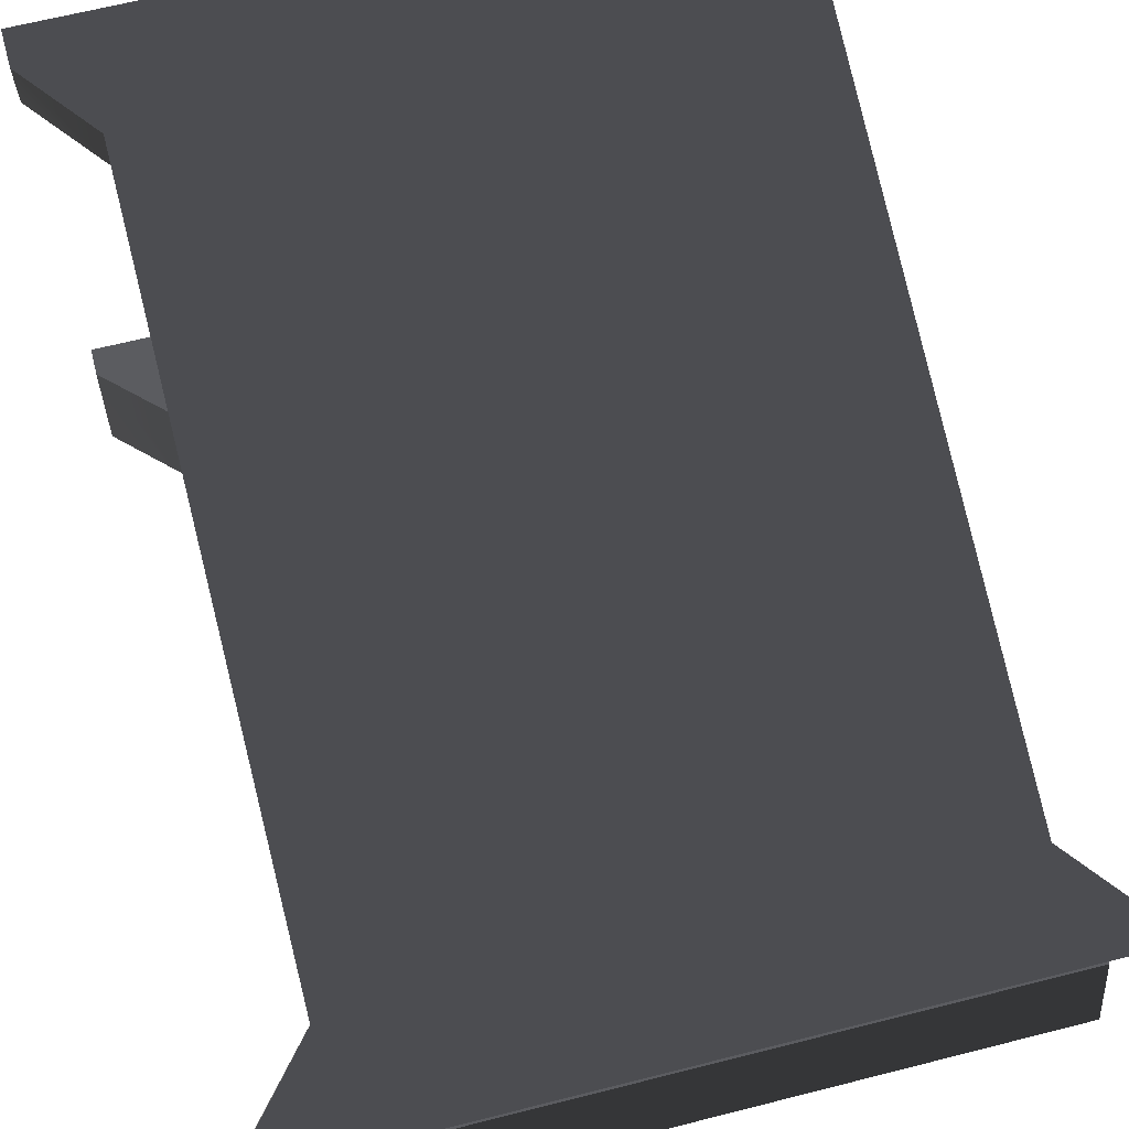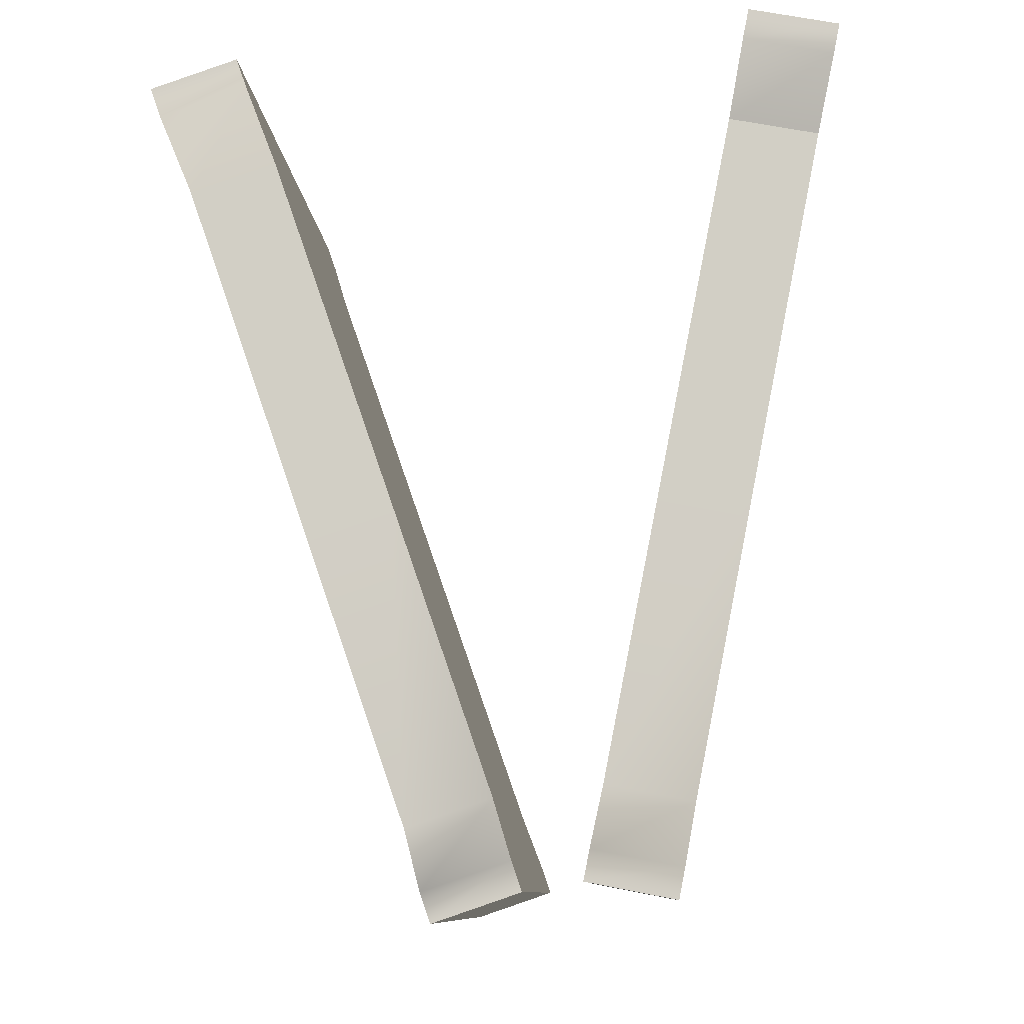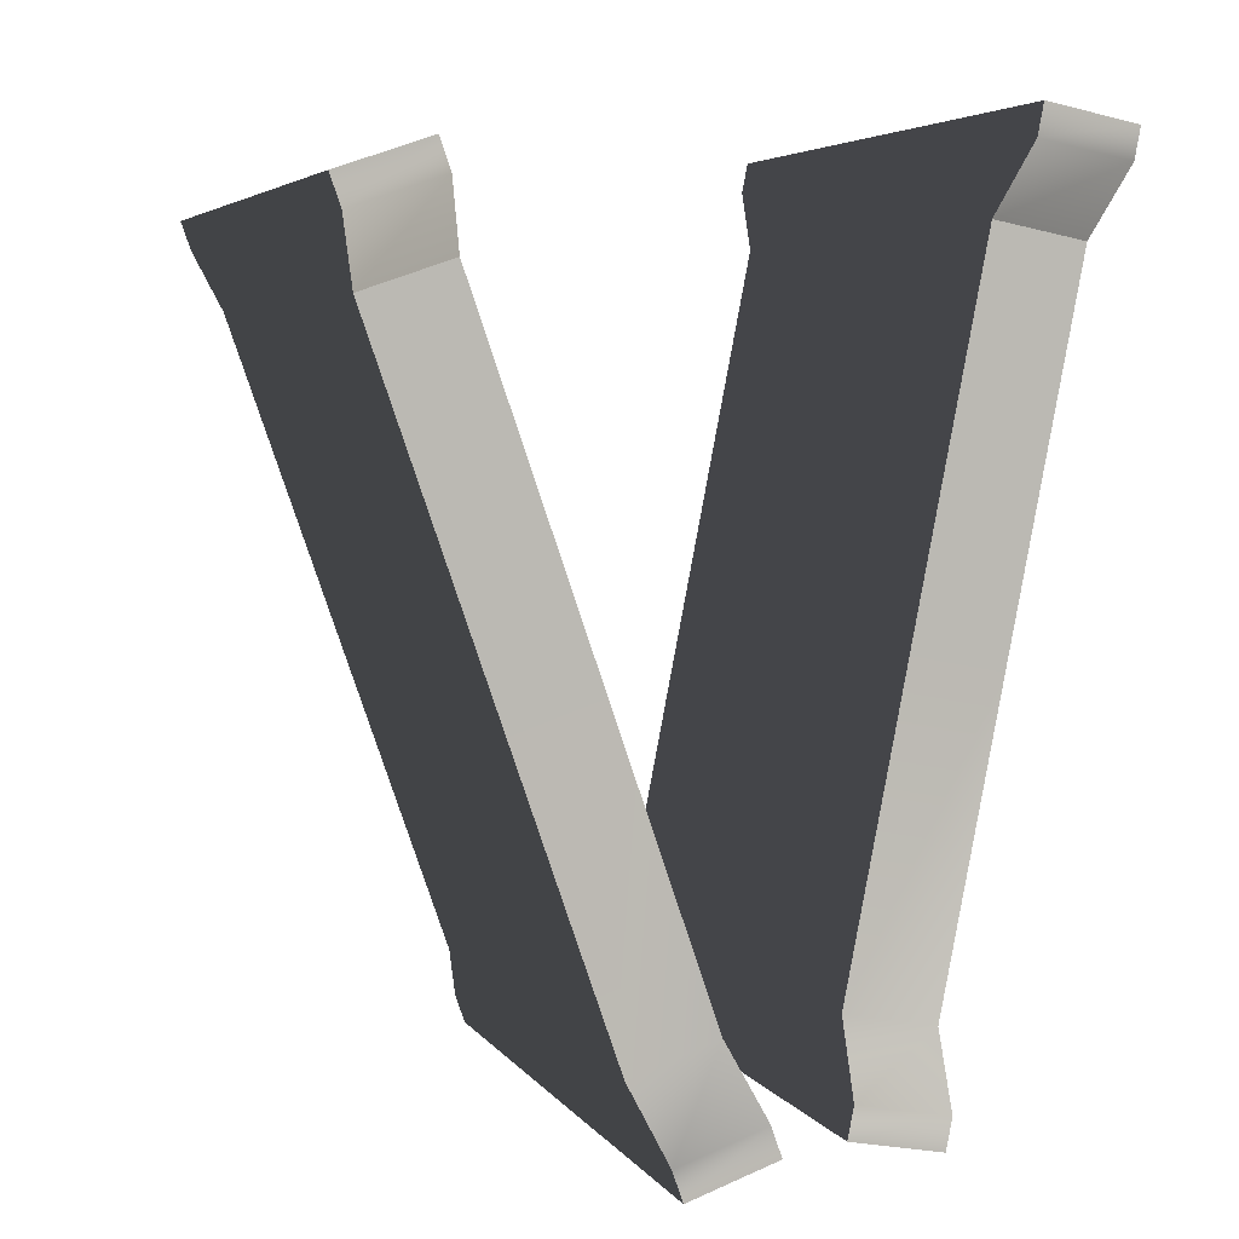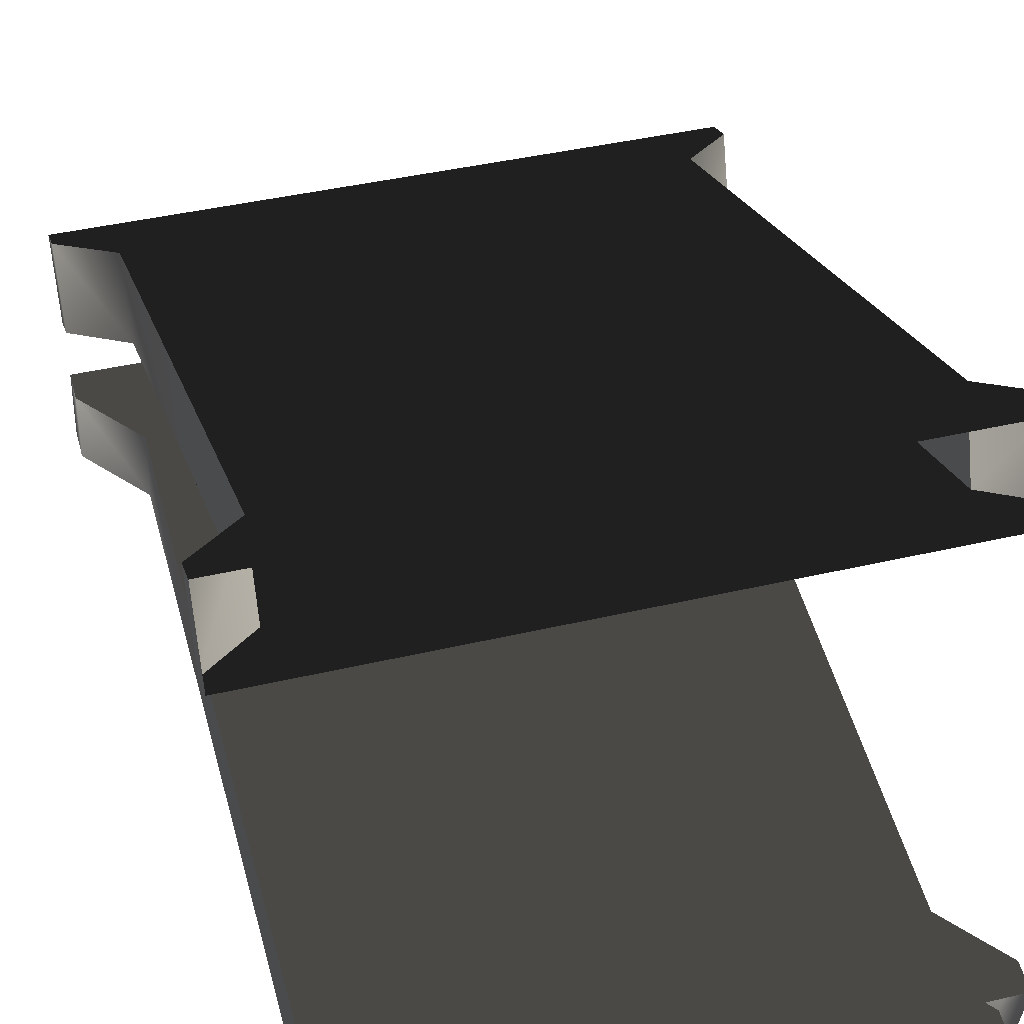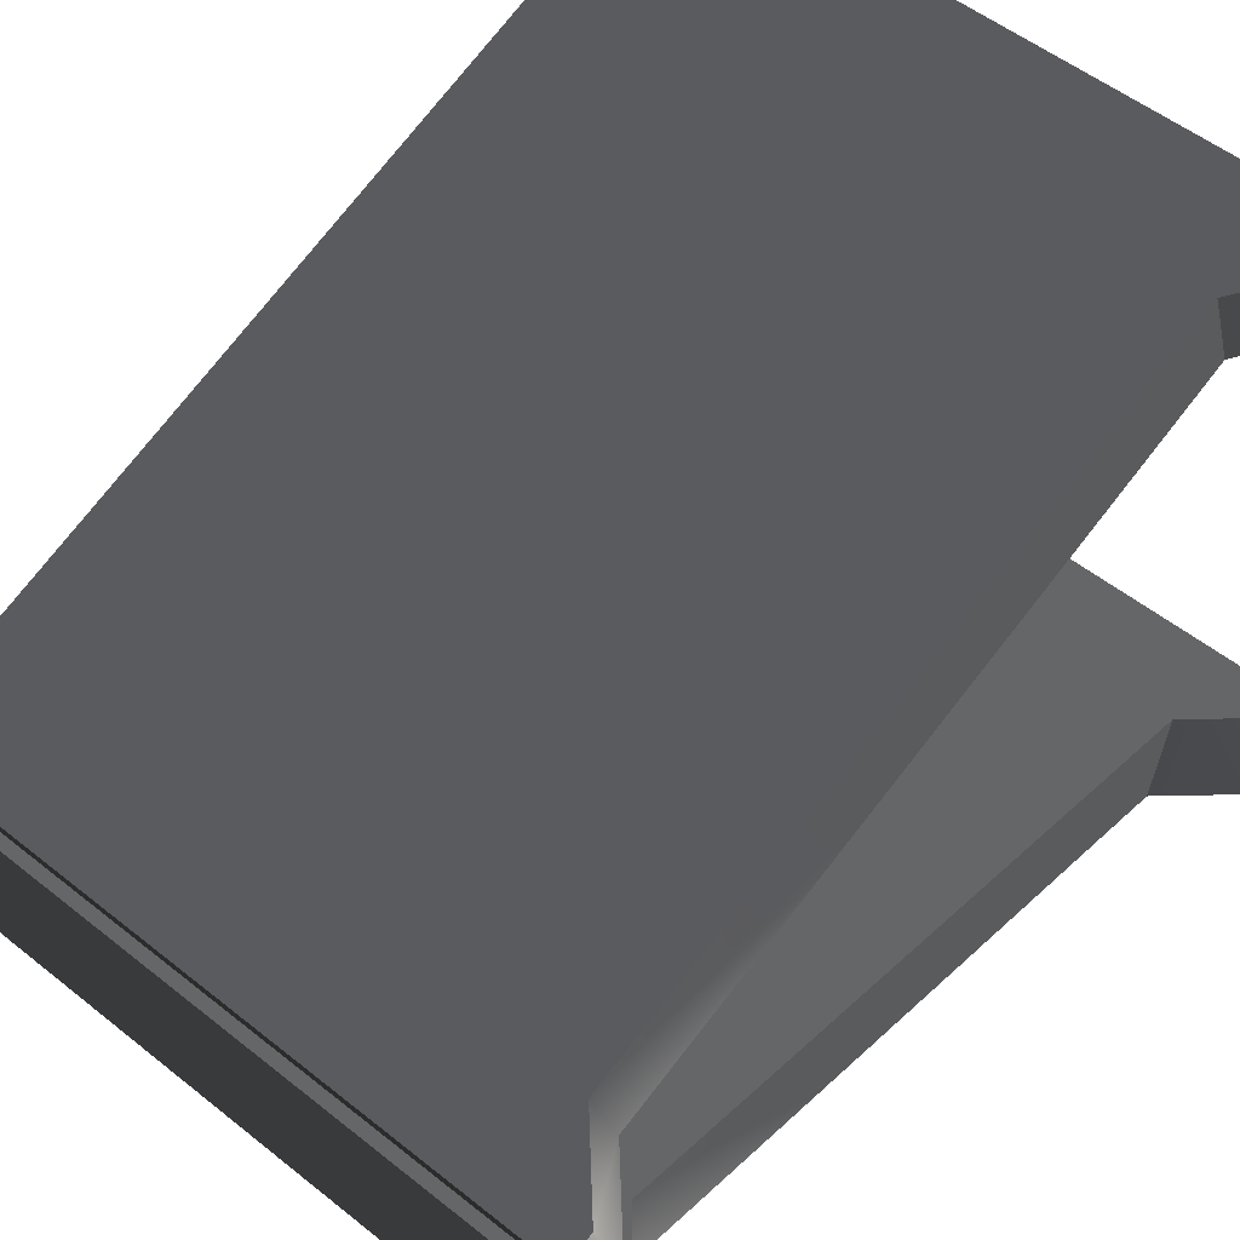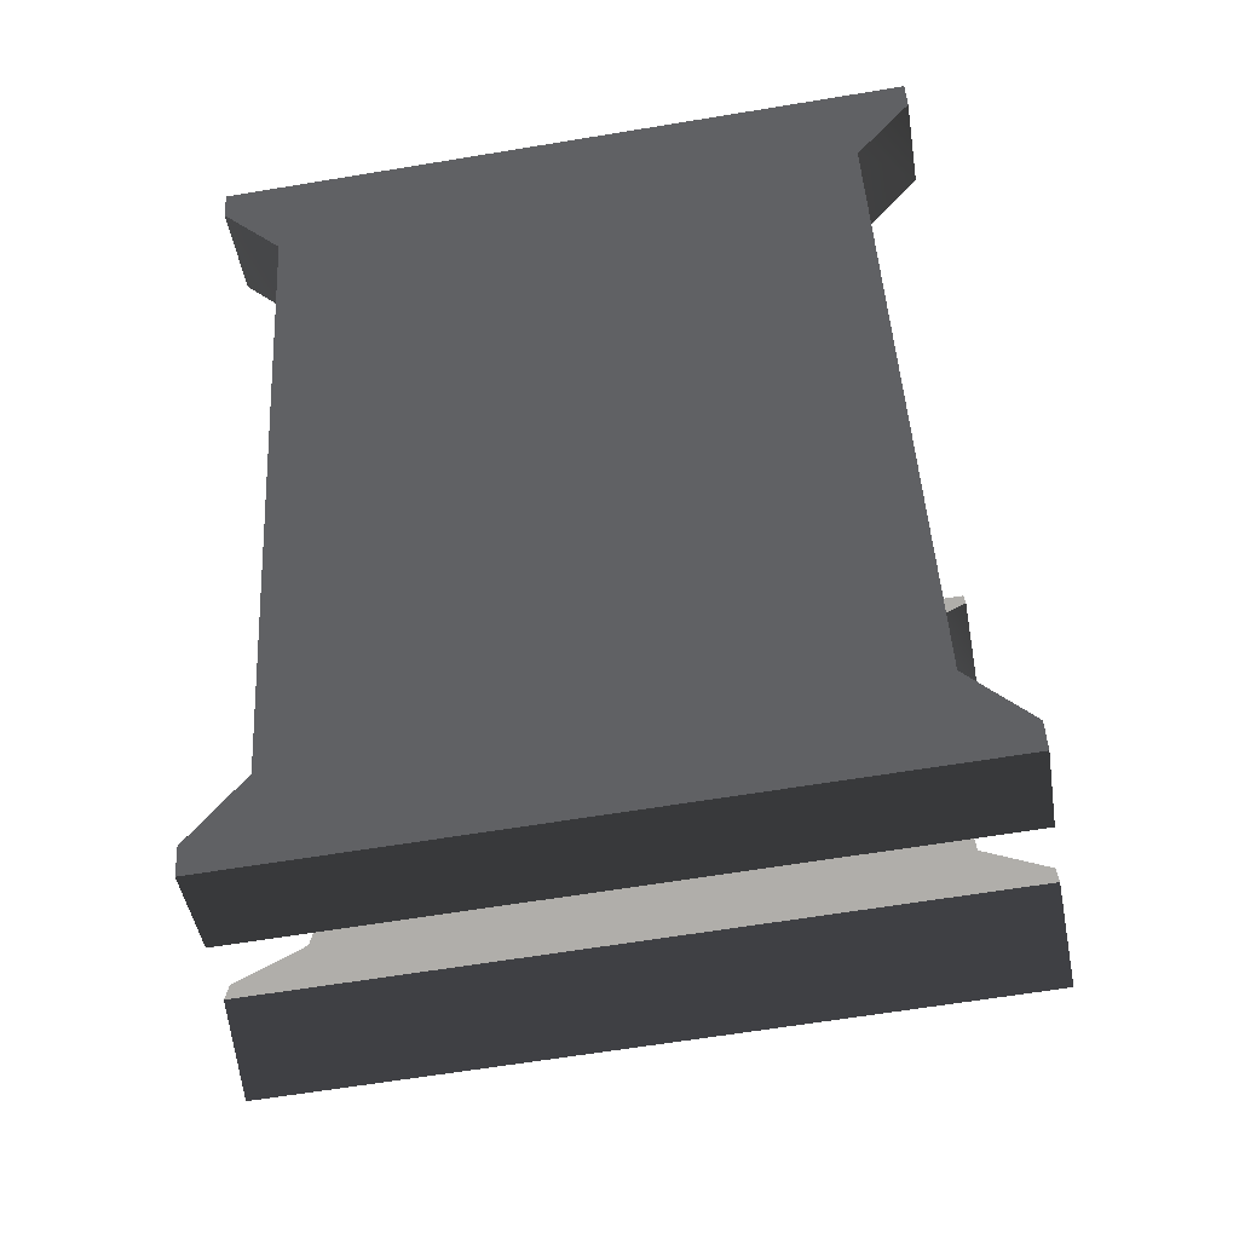
<metadata>
{"format":"obj","ext":"obj","renderer":"f3d","projection":"perspective","resolution":1024,"background":"white","views":[{"elev":63.8,"azim":165.5,"up":"+Y"},{"elev":-9.5,"azim":-86.8,"up":"+Z"},{"elev":4.8,"azim":-108.3,"up":"+Z"},{"elev":41.8,"azim":-15.8,"up":"+Y"},{"elev":52.1,"azim":-139.1,"up":"+Y"},{"elev":-63.4,"azim":-170.5,"up":"+Z"}]}
</metadata>
<code>
g Object28
v 10.96 2.901 1.728
v -10.96 2.901 1.728
v -10.96 -1.014 -9.55
v 10.96 -1.014 -9.55
v 8.883 1.502 -13.05
v 8.883 2.321 -10.69
v 10.96 2.321 -10.69
v 13.17 1.503 -13.05
v 8.883 2.321 -10.69
v -6.104e-05 2.321 -10.69
v -0.0004883 6.236 0.589
v 8.883 6.236 0.589
v -10.96 2.901 1.728
v -10.96 6.236 0.589
v -10.96 2.321 -10.69
v -10.96 -1.014 -9.55
v 10.96 2.901 1.728
v 10.96 6.236 0.589
v 10.96 10.97 14.23
v 10.96 7.638 15.37
v -13.17 1.109 -14.18
v -13.17 -2.226 -13.04
v -13.17 -1.832 -11.91
v -13.17 1.503 -13.05
v 13.17 -2.226 -13.04
v 13.17 1.109 -14.18
v 13.17 1.503 -13.05
v 13.17 -1.832 -11.91
v -13.17 -1.832 -11.91
v 13.17 -1.832 -11.91
v -8.947 1.502 -13.05
v -8.947 2.321 -10.69
v -6.104e-05 2.321 -10.69
v -6.104e-05 1.5 -13.05
v -13.17 -2.226 -13.04
v -13.17 1.109 -14.18
v -6.104e-05 1.109 -14.18
v 13.17 1.109 -14.18
v 13.17 -2.226 -13.04
v -13.17 -2.226 -13.04
v -6.104e-05 1.109 -14.18
v 10.96 2.321 -10.69
v 10.96 -1.014 -9.55
v 13.17 -2.226 -13.04
v -13.17 -2.226 -13.04
v -6.104e-05 1.109 -14.18
v 13.17 1.109 -14.18
v -13.17 1.109 -14.18
v -13.17 1.503 -13.05
v -0.001007 10.97 14.23
v -6.104e-05 11.79 16.6
v 8.883 11.79 16.59
v 8.883 10.97 14.23
v 13.17 12.18 17.72
v 13.17 8.849 18.86
v 13.17 8.456 17.73
v 13.17 11.79 16.59
v -13.17 8.849 18.86
v -13.17 12.18 17.72
v -13.17 11.79 16.59
v -13.17 8.456 17.73
v -13.17 8.456 17.73
v 10.96 7.638 15.37
v 13.17 8.456 17.73
v -10.96 10.97 14.23
v -13.17 11.79 16.59
v -8.947 11.79 16.59
v -8.947 10.97 14.23
v 10.96 7.638 15.37
v 10.96 10.97 14.23
v -10.96 10.97 14.23
v -10.96 7.638 15.37
v 13.17 8.849 18.86
v -13.17 8.849 18.86
v -6.104e-05 12.18 17.72
v -13.17 12.18 17.72
v 13.17 12.18 17.72
v 13.17 11.79 16.59
v -8.947 2.321 -10.69
v -8.947 6.236 0.589
v -10.96 7.638 15.37
v 10.96 7.638 15.37
v -10.96 7.638 15.37
v -0.001007 10.97 14.23
v 8.883 10.97 14.23
v -10.96 7.638 15.37
v -10.96 10.97 14.23
v -8.947 10.97 14.23
v 8.883 6.236 0.589
v 10.96 6.236 0.589
v 10.96 10.97 14.23
v 10.96 10.97 14.23
v -10.96 2.321 -10.69
v -10.96 6.236 0.589
v -8.947 6.236 0.589
v -10.96 10.97 14.23
v -13.17 -4.681 -11.48
v -10.96 -5.163 -9.035
v 10.96 -5.163 -9.035
v 13.17 -4.681 -11.48
v 10.96 -7.47 2.679
v -10.96 -7.47 2.679
v -10.96 -10.26 16.85
v 10.96 -10.26 16.85
v -8.883 -8.141 -12.15
v -8.883 -8.624 -9.699
v -10.96 -8.624 -9.699
v -13.17 -8.142 -12.15
v -8.883 -8.624 -9.699
v -9.155e-05 -8.624 -9.699
v 0.0003357 -10.93 2.015
v -8.883 -10.93 2.015
v 10.96 -7.47 2.679
v 10.96 -10.93 2.015
v 10.96 -8.624 -9.699
v 10.96 -5.163 -9.035
v -10.96 -7.47 2.679
v -10.96 -10.93 2.015
v -10.96 -13.72 16.18
v -10.96 -10.26 16.85
v 13.17 -7.91 -13.32
v 13.17 -4.449 -12.66
v 13.17 -4.681 -11.48
v 13.17 -8.142 -12.15
v -13.17 -4.449 -12.66
v -13.17 -7.91 -13.32
v -13.17 -8.142 -12.15
v -13.17 -4.681 -11.48
v 8.947 -8.141 -12.15
v 8.947 -8.624 -9.699
v -9.155e-05 -8.624 -9.699
v -9.155e-05 -8.14 -12.16
v 13.17 -4.449 -12.66
v 13.17 -7.91 -13.32
v -9.155e-05 -7.91 -13.32
v -13.17 -4.449 -12.66
v -13.17 -4.449 -12.66
v -9.155e-05 -7.91 -13.32
v -13.17 -7.91 -13.32
v -10.96 -8.624 -9.699
v -10.96 -5.163 -9.035
v 13.17 -4.449 -12.66
v -13.17 -4.449 -12.66
v -9.155e-05 -7.91 -13.32
v -13.17 -7.91 -13.32
v 13.17 -7.91 -13.32
v 13.17 -8.142 -12.15
v -13.17 -10.74 19.3
v 13.17 -10.74 19.3
v 10.96 -10.26 16.85
v -10.96 -10.26 16.85
v 0.000885 -13.72 16.18
v -9.155e-05 -14.21 18.64
v -8.883 -14.2 18.64
v -8.883 -13.72 16.18
v -13.17 -14.44 19.81
v -13.17 -10.97 20.47
v -13.17 -10.74 19.3
v -13.17 -14.2 18.63
v 13.17 -10.97 20.47
v 13.17 -14.44 19.81
v 13.17 -14.2 18.63
v 13.17 -10.74 19.3
v 10.96 -13.72 16.18
v 13.17 -14.2 18.63
v 8.947 -14.2 18.63
v 8.947 -13.72 16.18
v -10.96 -10.26 16.85
v -10.96 -13.72 16.18
v 10.96 -13.72 16.18
v 10.96 -10.26 16.85
v 13.17 -10.97 20.47
v -13.17 -10.97 20.47
v -9.155e-05 -14.44 19.81
v 13.17 -14.44 19.81
v -13.17 -14.44 19.81
v -13.17 -14.2 18.63
v 8.947 -8.624 -9.699
v 8.947 -10.93 2.015
v 0.000885 -13.72 16.18
v -8.883 -13.72 16.18
v 10.96 -10.26 16.85
v 10.96 -13.72 16.18
v 8.947 -13.72 16.18
v -8.883 -10.93 2.015
v -10.96 -10.93 2.015
v -10.96 -13.72 16.18
v -10.96 -13.72 16.18
v 10.96 -8.624 -9.699
v 10.96 -10.93 2.015
v 8.947 -10.93 2.015
v 10.96 -13.72 16.18
f 3 1 2
f 1 3 4
f 7 5 6
f 5 7 8
f 11 9 10
f 9 11 12
f 15 13 14
f 13 15 16
f 19 17 18
f 17 19 20
f 23 21 22
f 21 23 24
f 27 25 26
f 25 27 28
f 29 4 3
f 4 29 30
f 33 31 32
f 31 33 34
f 37 35 36
f 40 38 39
f 38 40 41
f 16 24 23
f 24 16 15
f 42 28 27
f 28 42 43
f 29 44 30
f 44 29 45
f 5 46 34
f 8 46 5
f 47 46 8
f 48 34 46
f 31 48 49
f 31 34 48
f 52 50 51
f 50 52 53
f 56 54 55
f 54 56 57
f 60 58 59
f 58 60 61
f 64 62 63
f 67 65 66
f 65 67 68
f 69 57 56
f 57 69 70
f 71 61 60
f 61 71 72
f 74 64 73
f 64 74 62
f 67 75 51
f 66 75 67
f 76 75 66
f 52 77 78
f 51 77 52
f 75 77 51
f 80 10 79
f 10 80 11
f 63 62 81
f 2 82 83
f 82 2 1
f 85 11 84
f 11 85 12
f 14 86 87
f 86 14 13
f 18 43 42
f 43 18 17
f 84 80 88
f 80 84 11
f 34 6 5
f 6 34 33
f 90 6 89
f 6 90 7
f 52 91 53
f 91 52 78
f 92 89 53
f 89 92 90
f 93 31 49
f 31 93 32
f 68 51 50
f 51 68 67
f 95 93 94
f 93 95 32
f 68 94 96
f 94 68 95
f 99 97 98
f 97 99 100
f 103 101 102
f 101 103 104
f 107 105 106
f 105 107 108
f 111 109 110
f 109 111 112
f 115 113 114
f 113 115 116
f 119 117 118
f 117 119 120
f 123 121 122
f 121 123 124
f 127 125 126
f 125 127 128
f 131 129 130
f 129 131 132
f 135 133 134
f 133 135 136
f 139 137 138
f 116 124 123
f 124 116 115
f 140 128 127
f 128 140 141
f 143 100 142
f 100 143 97
f 105 144 132
f 108 144 105
f 145 144 108
f 146 132 144
f 129 146 147
f 129 132 146
f 150 148 149
f 148 150 151
f 154 152 153
f 152 154 155
f 158 156 157
f 156 158 159
f 162 160 161
f 160 162 163
f 166 164 165
f 164 166 167
f 168 159 158
f 159 168 169
f 170 163 162
f 163 170 171
f 148 172 149
f 172 148 173
f 166 174 153
f 165 174 166
f 175 174 165
f 154 176 177
f 153 176 154
f 174 176 153
f 179 110 178
f 110 179 111
f 102 99 98
f 99 102 101
f 181 111 180
f 111 181 112
f 114 182 183
f 182 114 113
f 118 141 140
f 141 118 117
f 180 179 184
f 179 180 111
f 132 106 105
f 106 132 131
f 186 106 185
f 106 186 107
f 154 187 155
f 187 154 177
f 188 185 155
f 185 188 186
f 189 129 147
f 129 189 130
f 167 153 152
f 153 167 166
f 191 189 190
f 189 191 130
f 167 190 192
f 190 167 191

</code>
